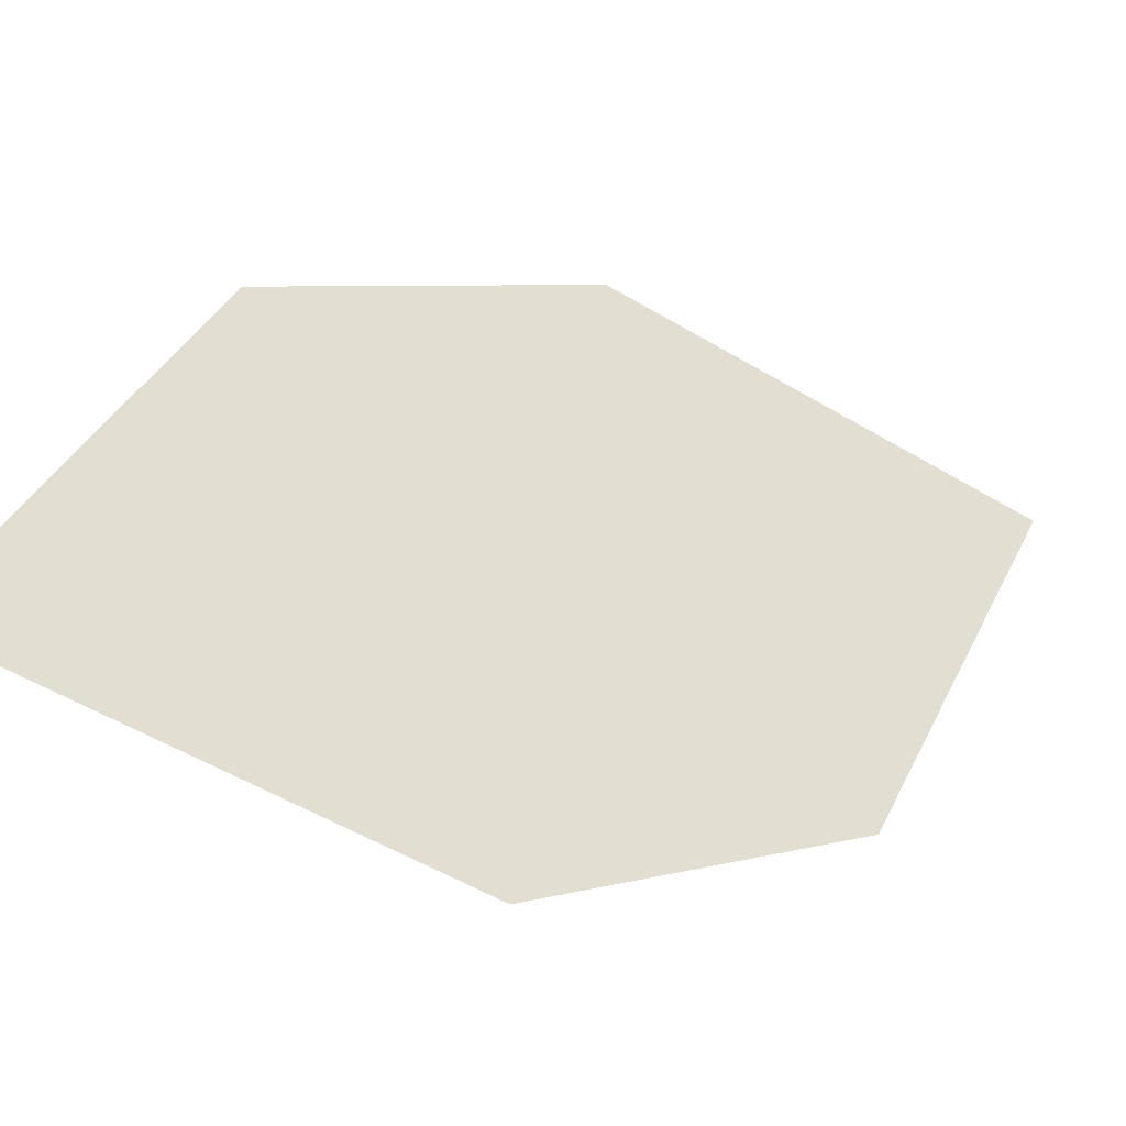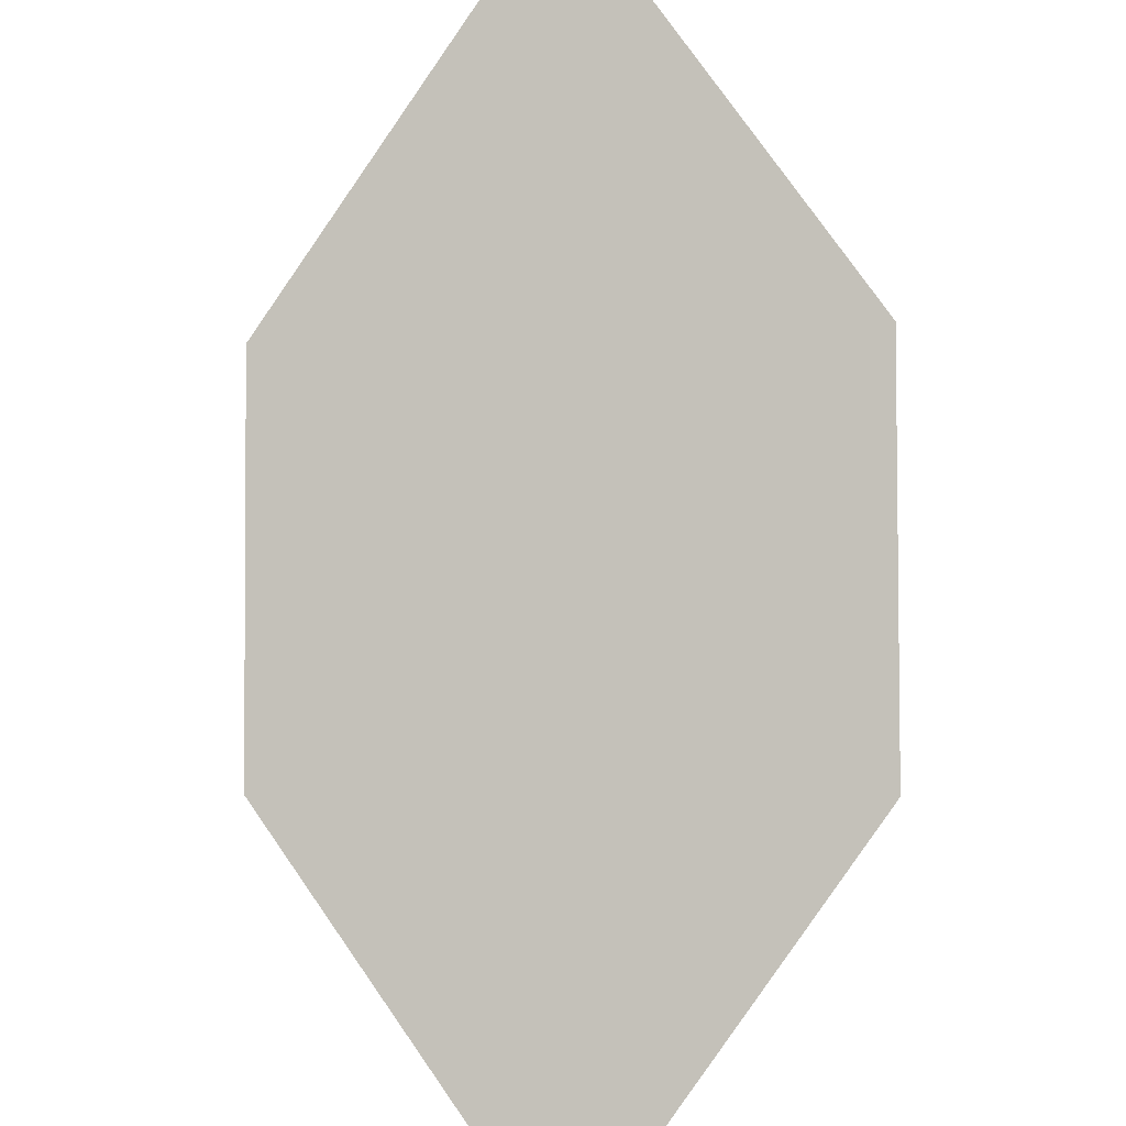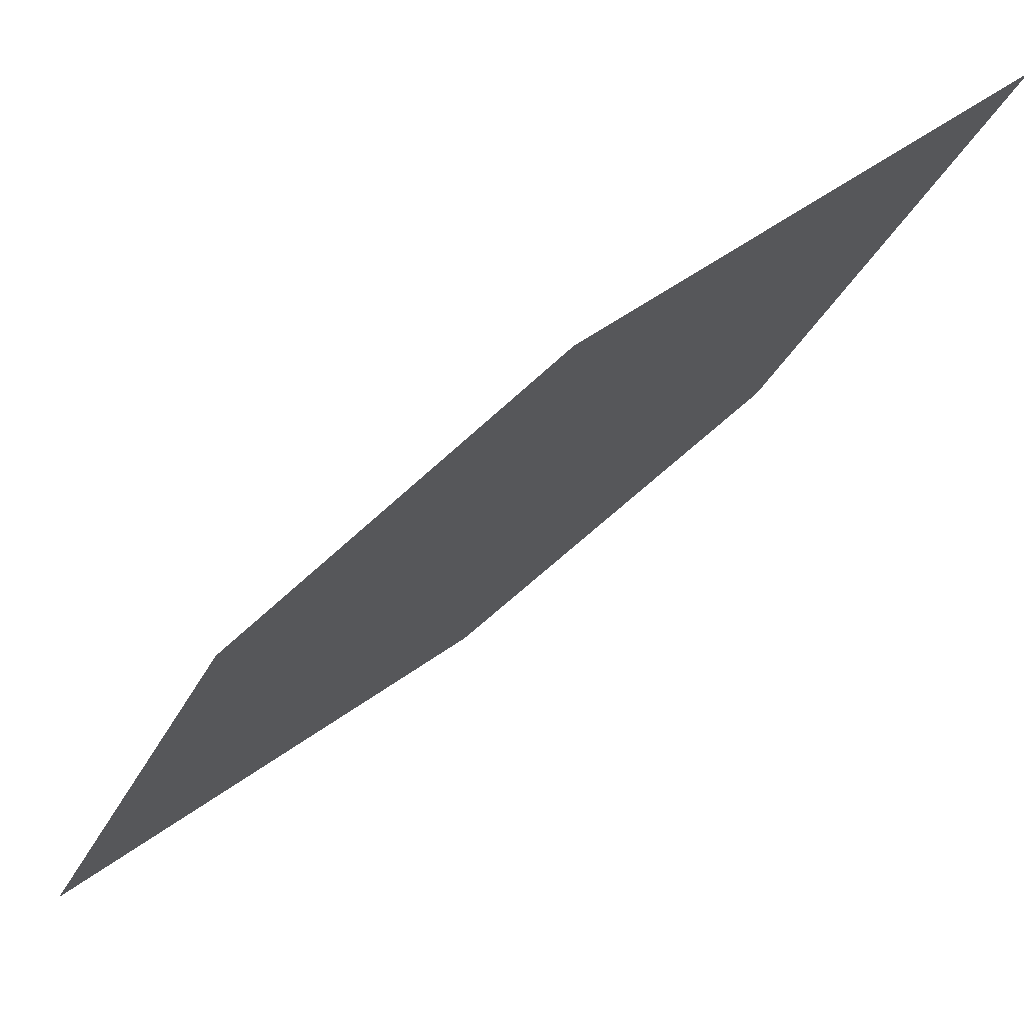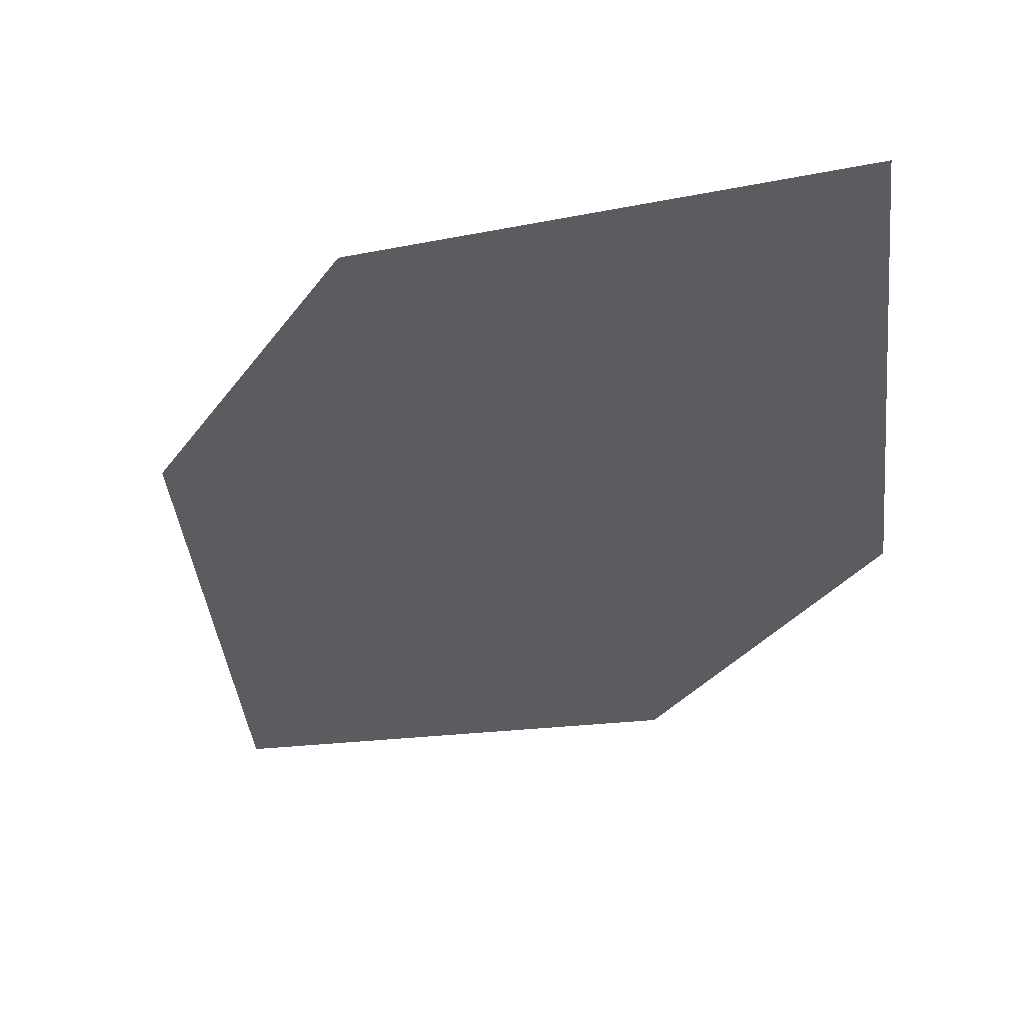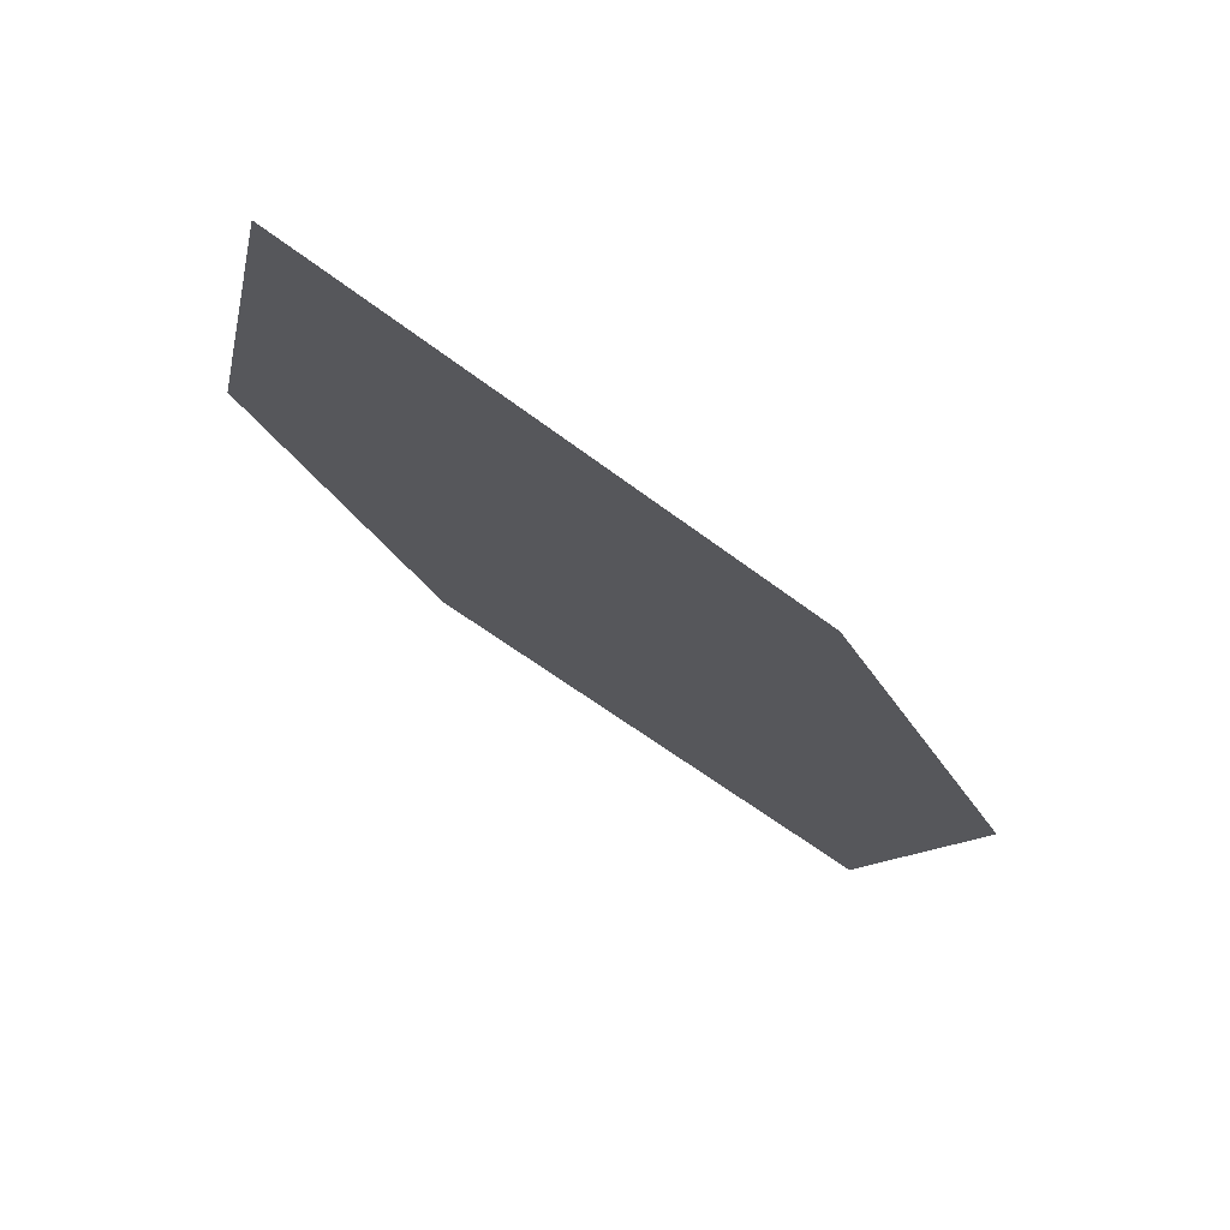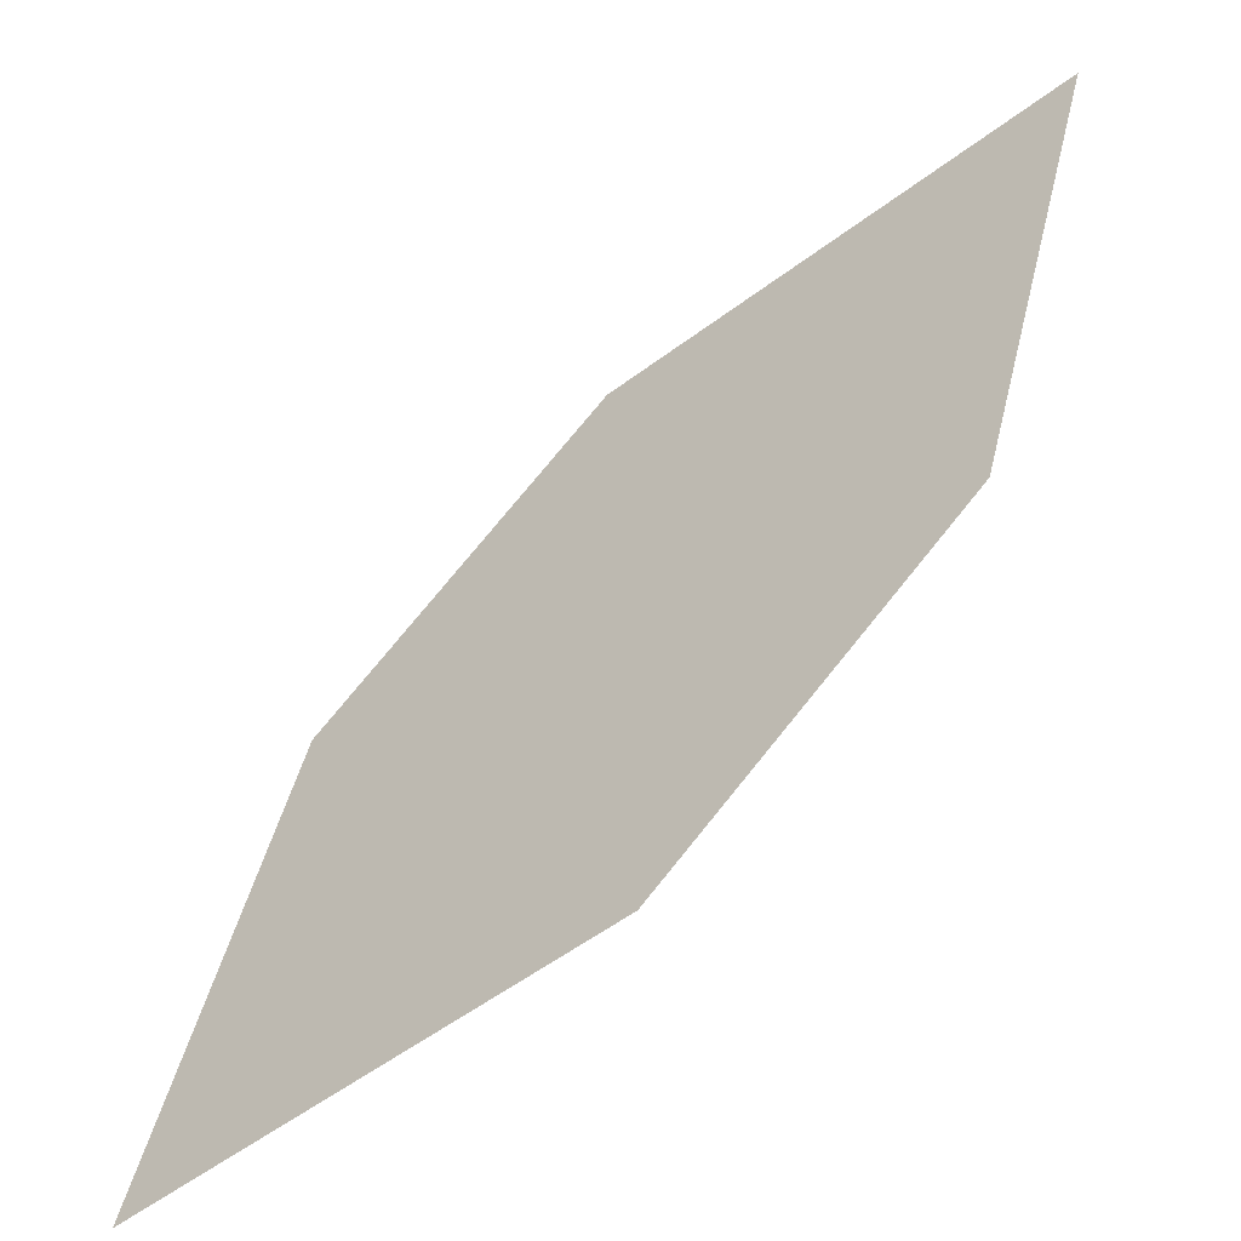
<metadata>
{"format":"obj","ext":"obj","renderer":"f3d","projection":"perspective","resolution":1024,"background":"white","views":[{"elev":-61.1,"azim":-69.0,"up":"+Y"},{"elev":48.1,"azim":-40.6,"up":"+Z"},{"elev":50.1,"azim":-74.1,"up":"+Y"},{"elev":-76.0,"azim":-78.5,"up":"+Z"},{"elev":16.0,"azim":168.2,"up":"+Z"},{"elev":22.0,"azim":12.9,"up":"+Z"}]}
</metadata>
<code>
o leaves.249
v -0.02683 0.2893 1.703
v 0.0158 0.2922 1.735
v 0.03936 0.367 1.784
v -0.02534 0.3382 1.725
v -0.003277 0.3641 1.752
v 0.03787 0.3181 1.762
f 1 2 6 3
f 1 3 5 4

</code>
